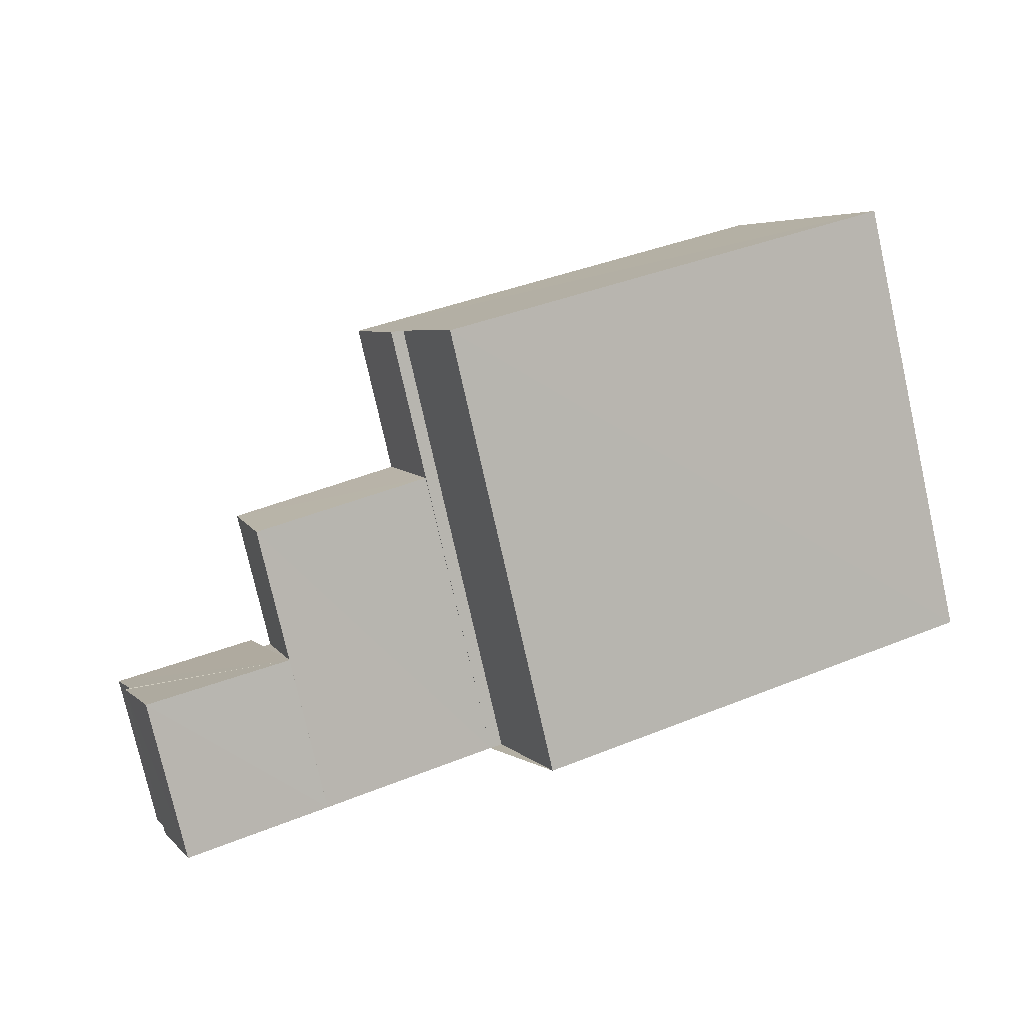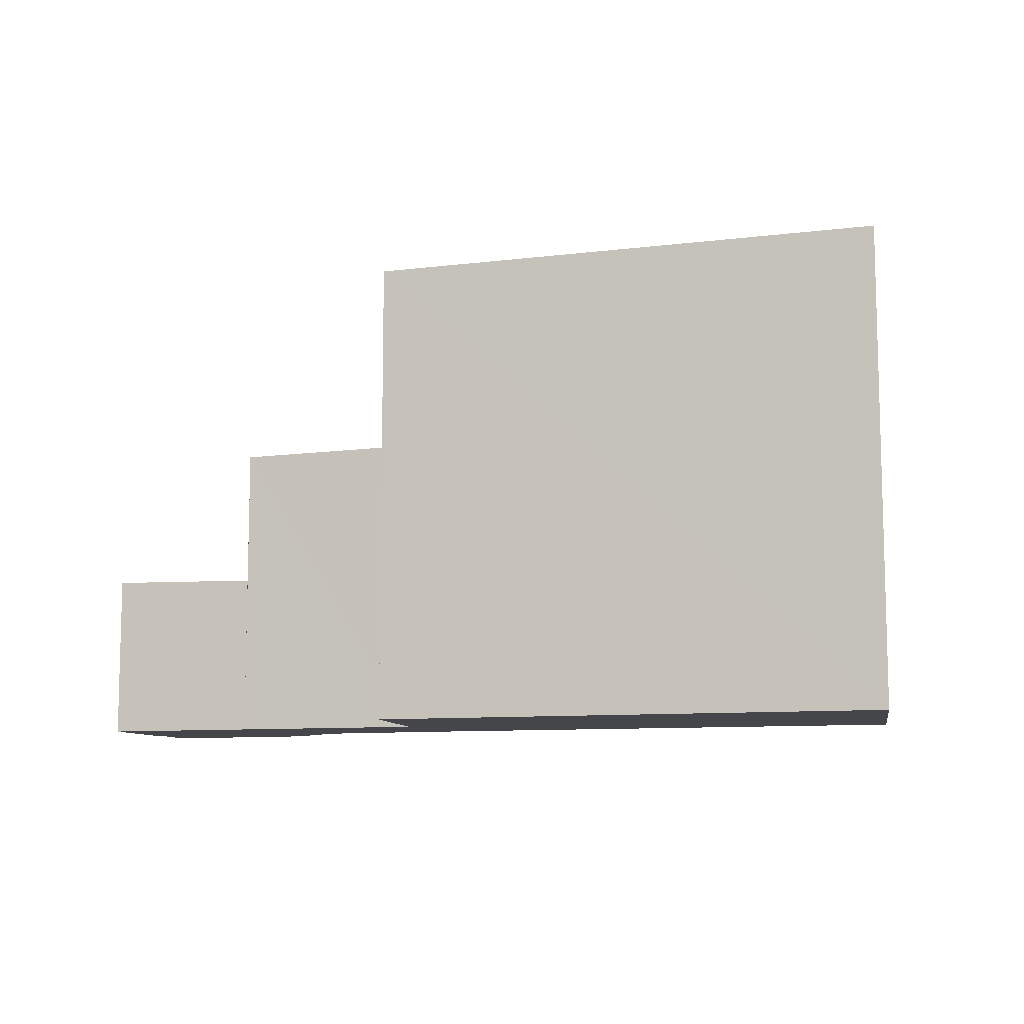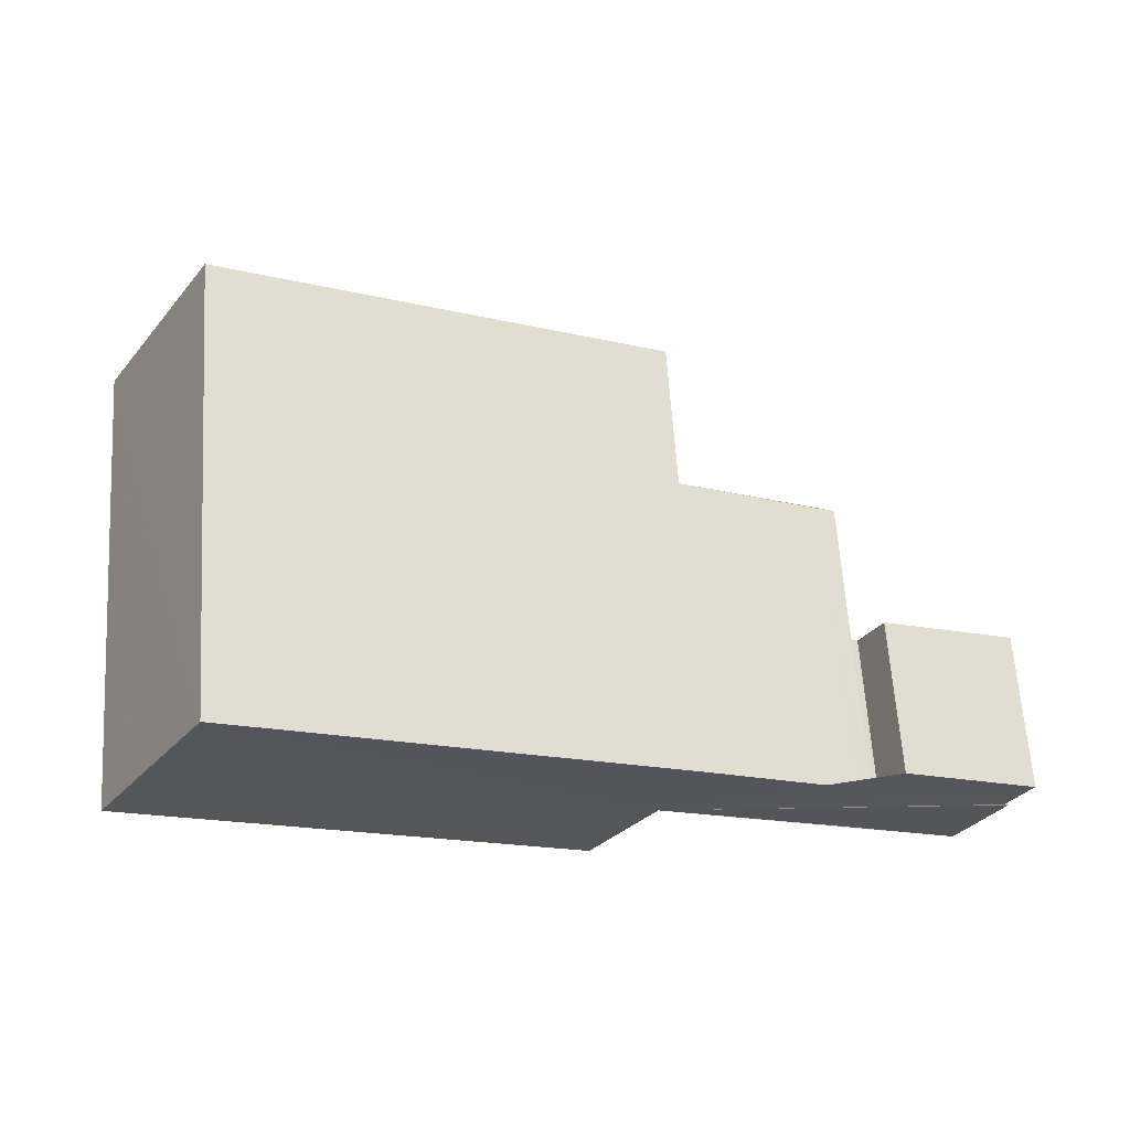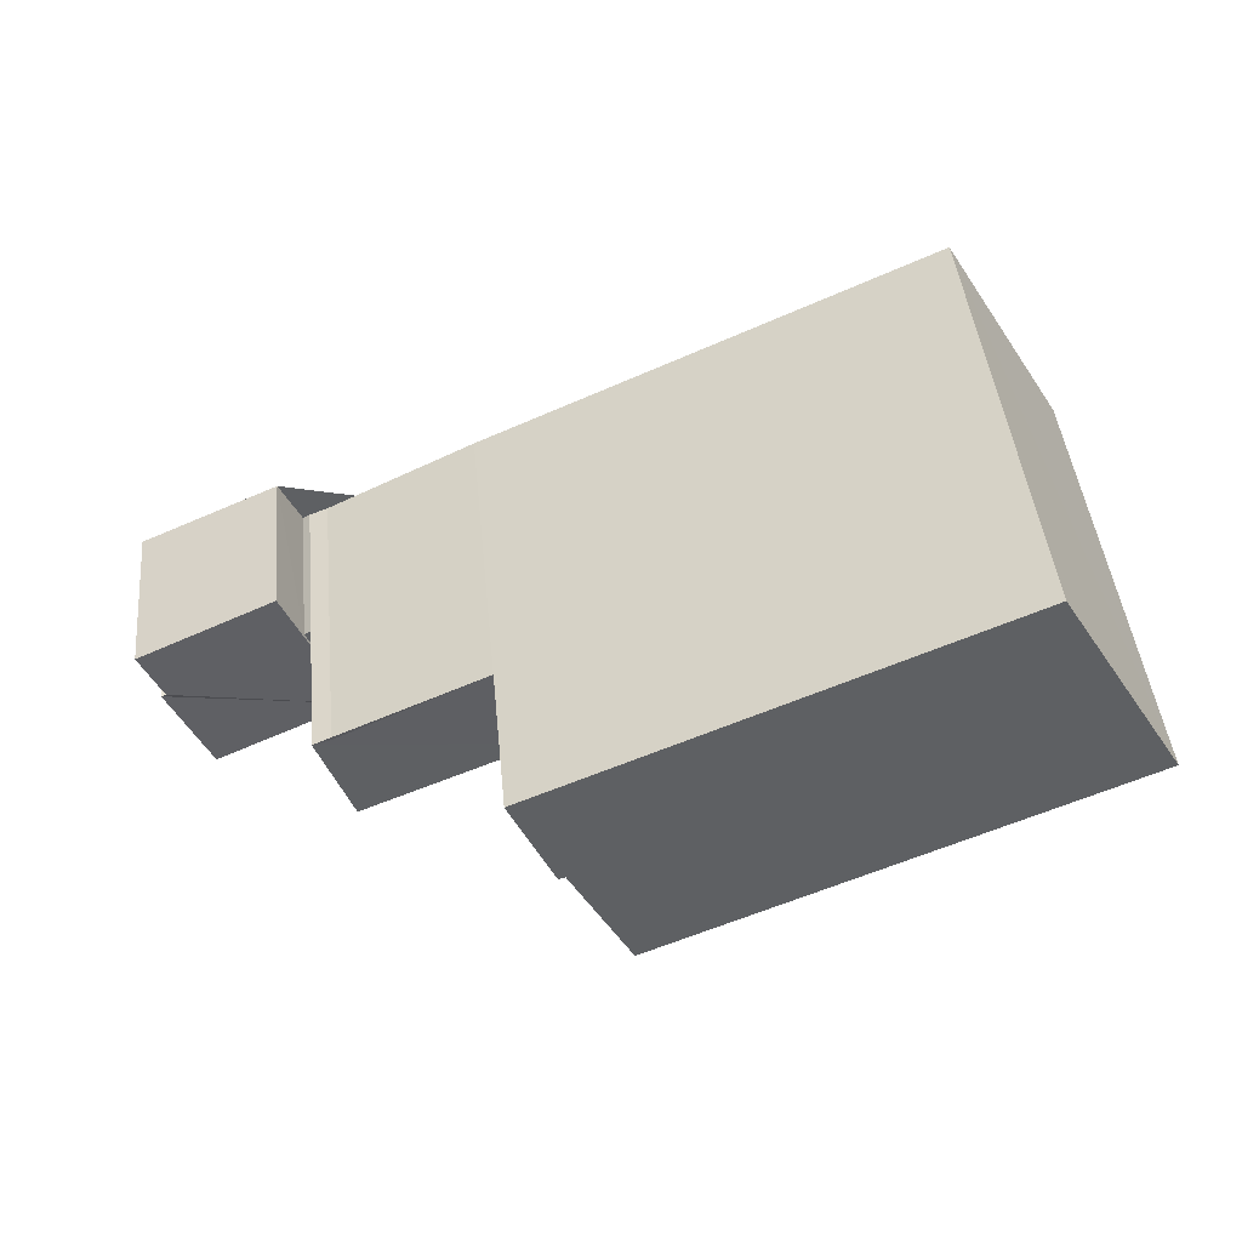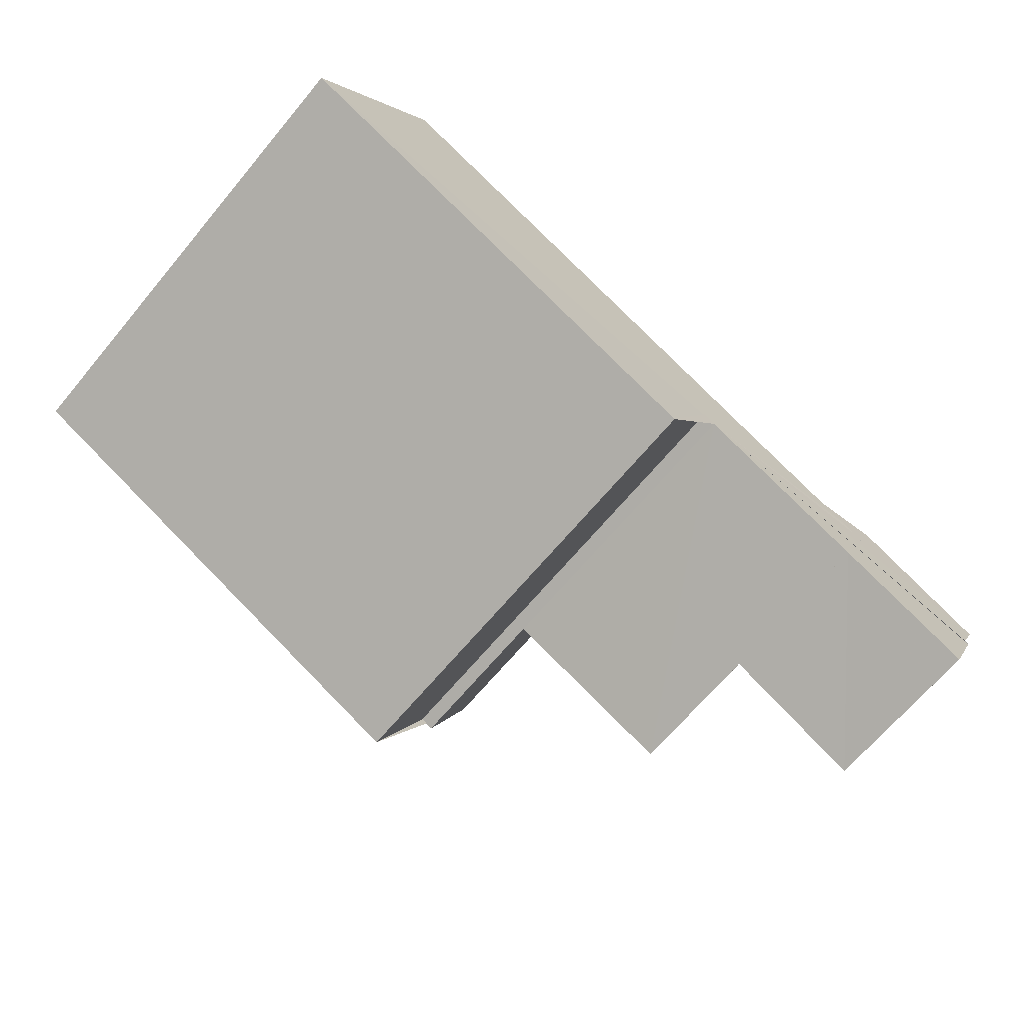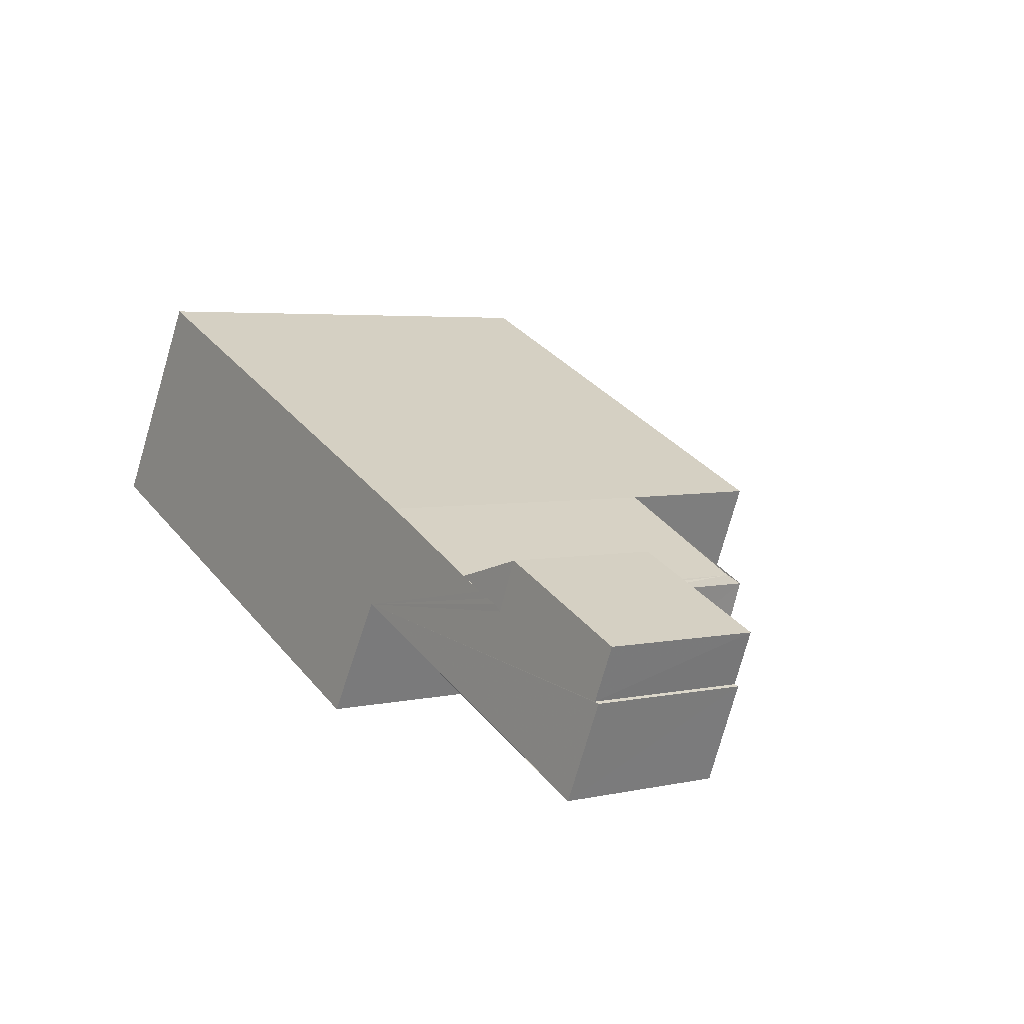
<metadata>
{"format":"obj","ext":"obj","renderer":"f3d","projection":"perspective","resolution":1024,"background":"white","views":[{"elev":-77.9,"azim":12.7,"up":"+Y"},{"elev":-9.5,"azim":40.9,"up":"+Z"},{"elev":64.1,"azim":176.3,"up":"+Y"},{"elev":45.0,"azim":-5.6,"up":"+Y"},{"elev":-68.6,"azim":139.9,"up":"+Y"},{"elev":4.2,"azim":-127.0,"up":"+Y"}]}
</metadata>
<code>
v 8.47e+04 4.468e+05 -0.217
v 8.47e+04 4.468e+05 -0.217
v 8.469e+04 4.468e+05 -0.217
v 8.469e+04 4.468e+05 -0.217
v 8.469e+04 4.468e+05 -0.217
v 8.469e+04 4.468e+05 -0.217
v 8.47e+04 4.468e+05 -0.217
v 8.47e+04 4.468e+05 -0.217
v 8.47e+04 4.468e+05 -0.217
v 8.47e+04 4.468e+05 -0.217
v 8.47e+04 4.468e+05 -0.217
v 8.471e+04 4.468e+05 -0.217
v 8.471e+04 4.468e+05 -0.217
v 8.47e+04 4.468e+05 -0.217
v 8.47e+04 4.468e+05 -0.217
v 8.471e+04 4.468e+05 9.625
v 8.471e+04 4.468e+05 9.589
v 8.469e+04 4.468e+05 3.23
v 8.469e+04 4.468e+05 3.305
v 8.47e+04 4.468e+05 6.176
v 8.47e+04 4.468e+05 3.247
v 8.47e+04 4.468e+05 6.224
v 8.47e+04 4.468e+05 9.545
v 8.47e+04 4.468e+05 9.563
v 8.47e+04 4.468e+05 6.281
v 8.47e+04 4.468e+05 9.53
v 8.47e+04 4.468e+05 9.544
v 8.469e+04 4.468e+05 3.229
v 8.47e+04 4.468e+05 3.169
v 8.47e+04 4.468e+05 3.131
v 8.47e+04 4.468e+05 3.166
v 8.469e+04 4.468e+05 3.188
v 8.47e+04 4.468e+05 6.239
v 8.47e+04 4.468e+05 6.234
f 1 2 3 4 5 6 7 8 9 10 11 12 13 14 15
f 16 13 12 17
f 18 4 3 19
f 20 21 2 1 22
f 23 15 14 24
f 24 14 13 16
f 17 12 11 25 26
f 27 22 1 15 23
f 28 5 4 18
f 29 8 7 30
f 31 9 8 29
f 30 7 6 32
f 26 25 22 27
f 25 11 10 33
f 32 6 5 28
f 19 3 2 21
f 33 10 9 31 34
f 34 31 21 20
f 26 27 23 24 16 17
f 34 20 22 25 33
f 21 31 29 30 32 28 18 19

</code>
